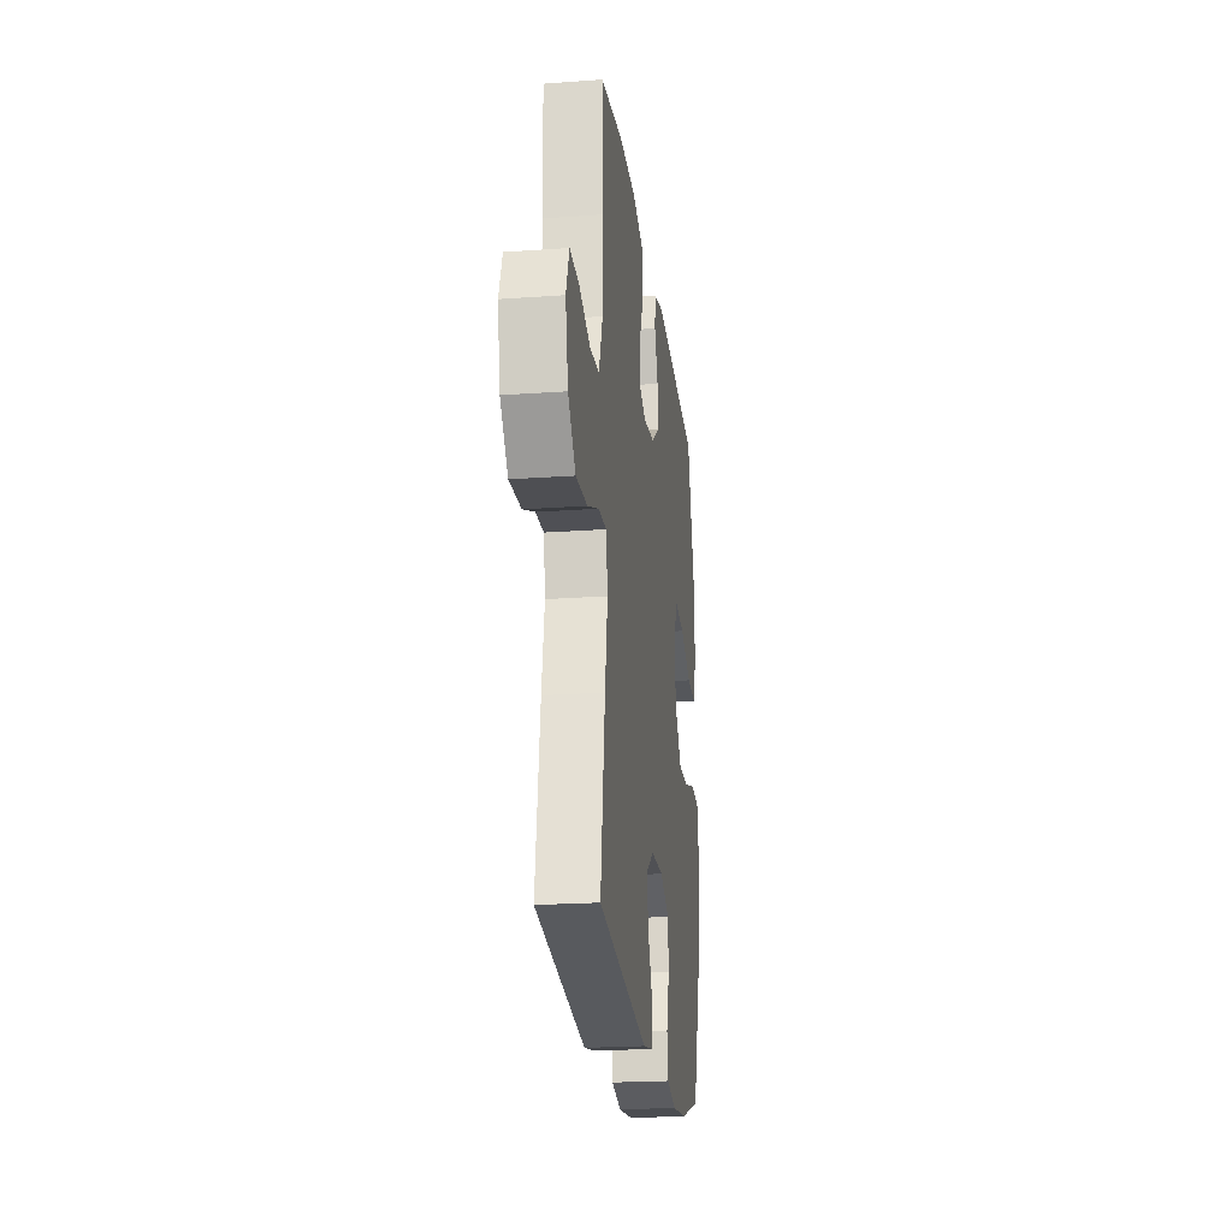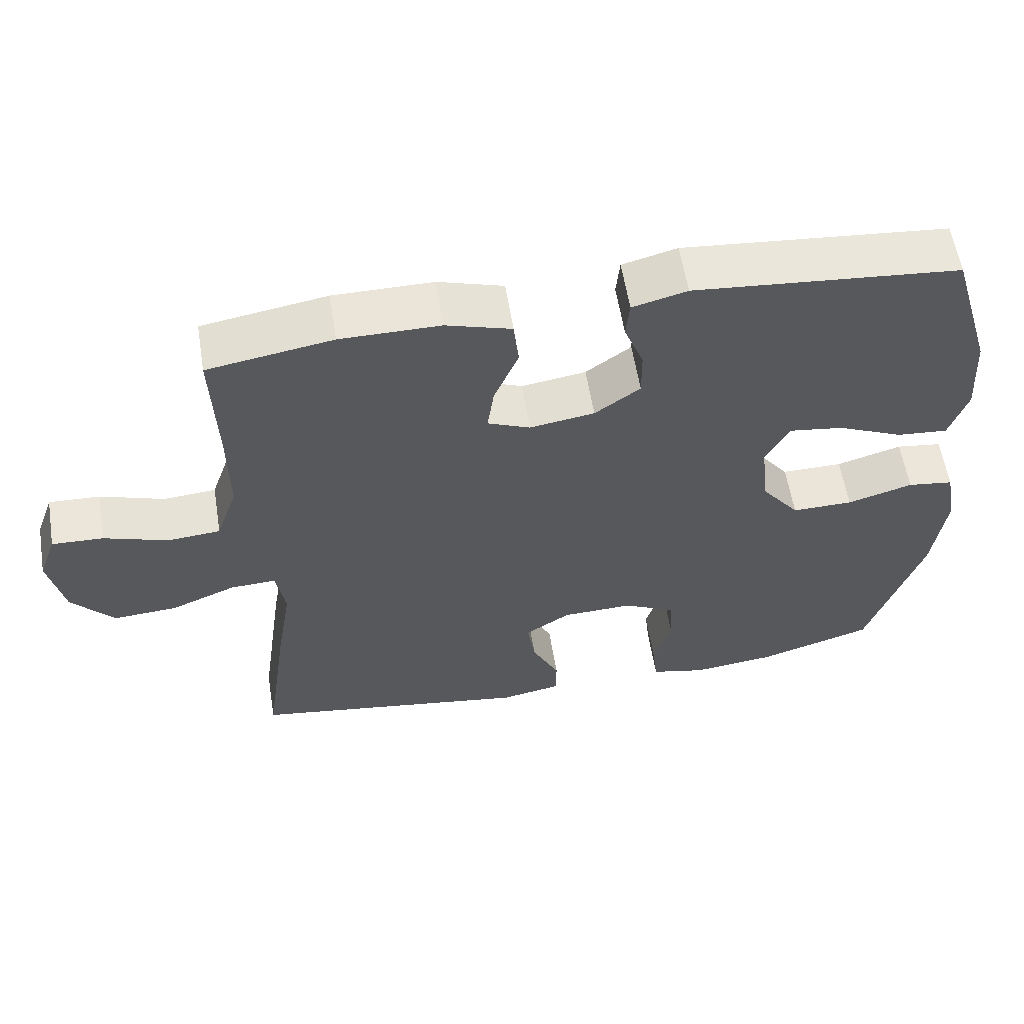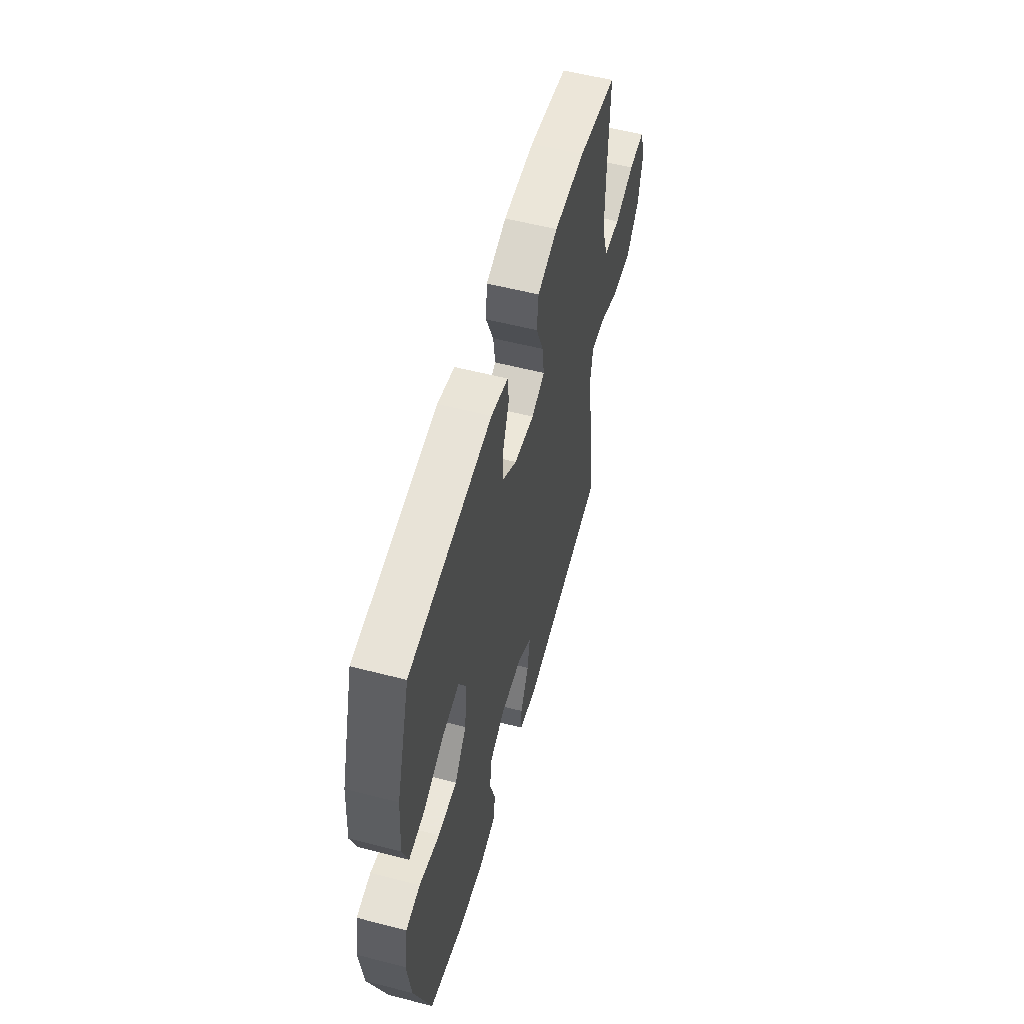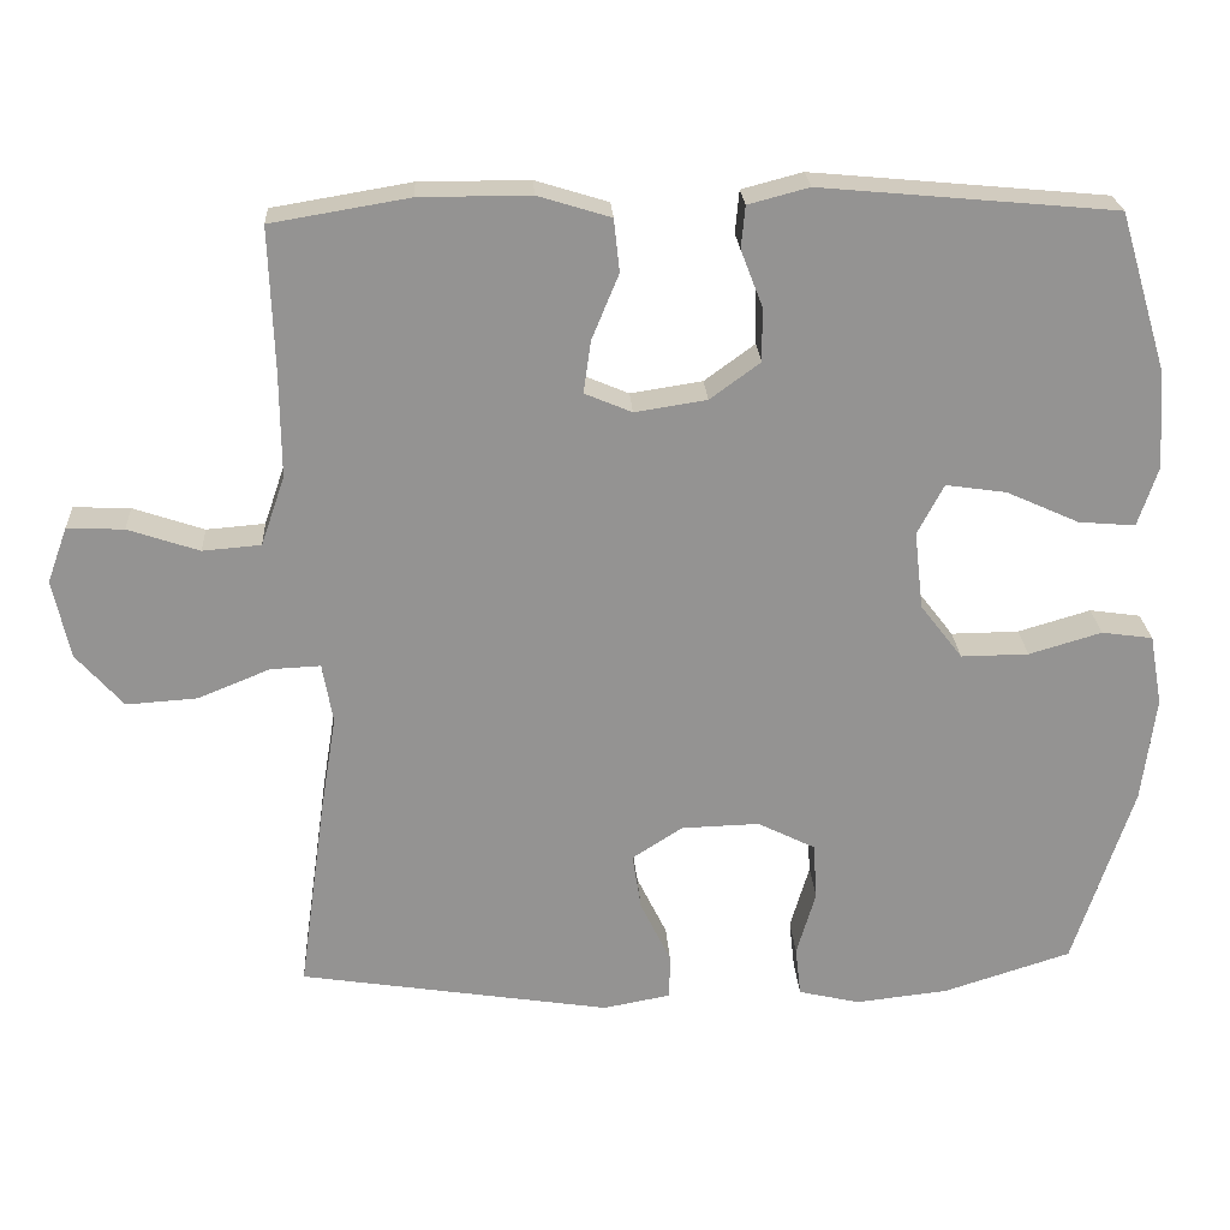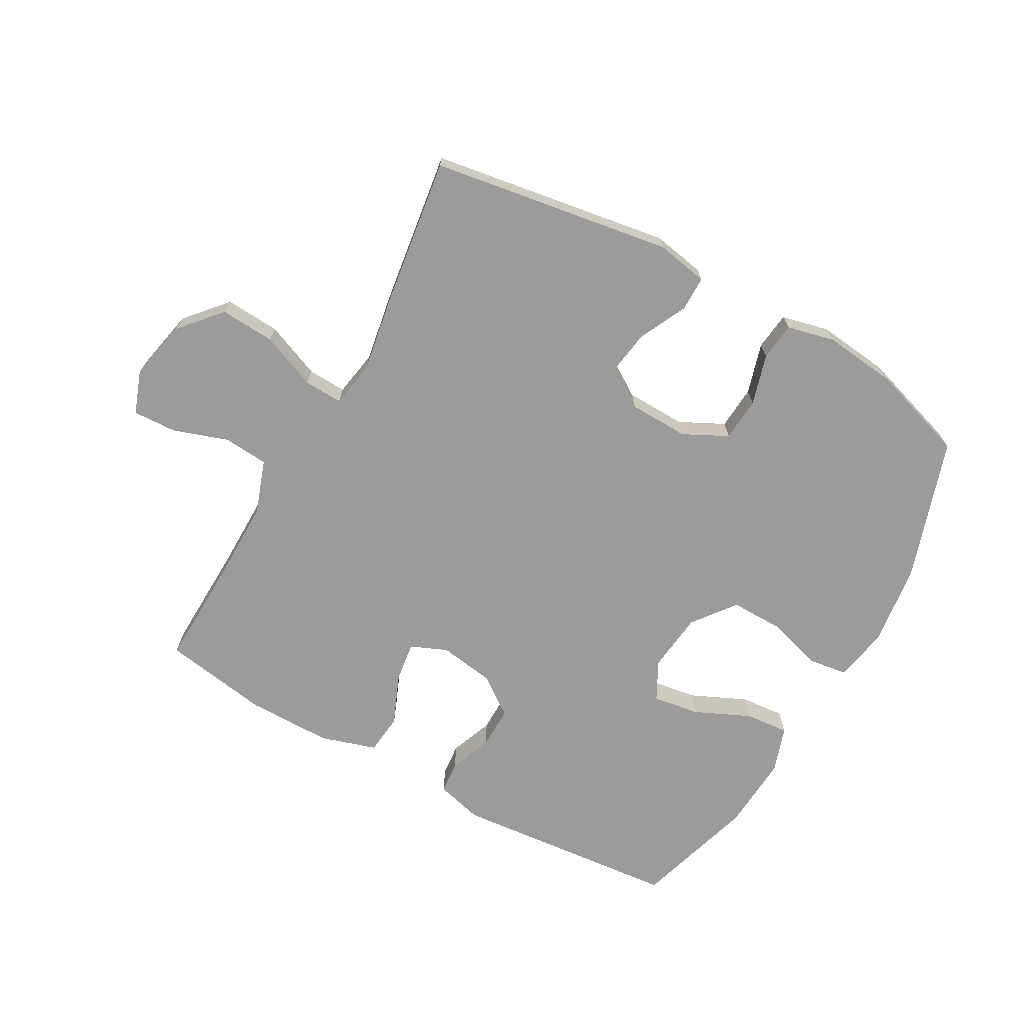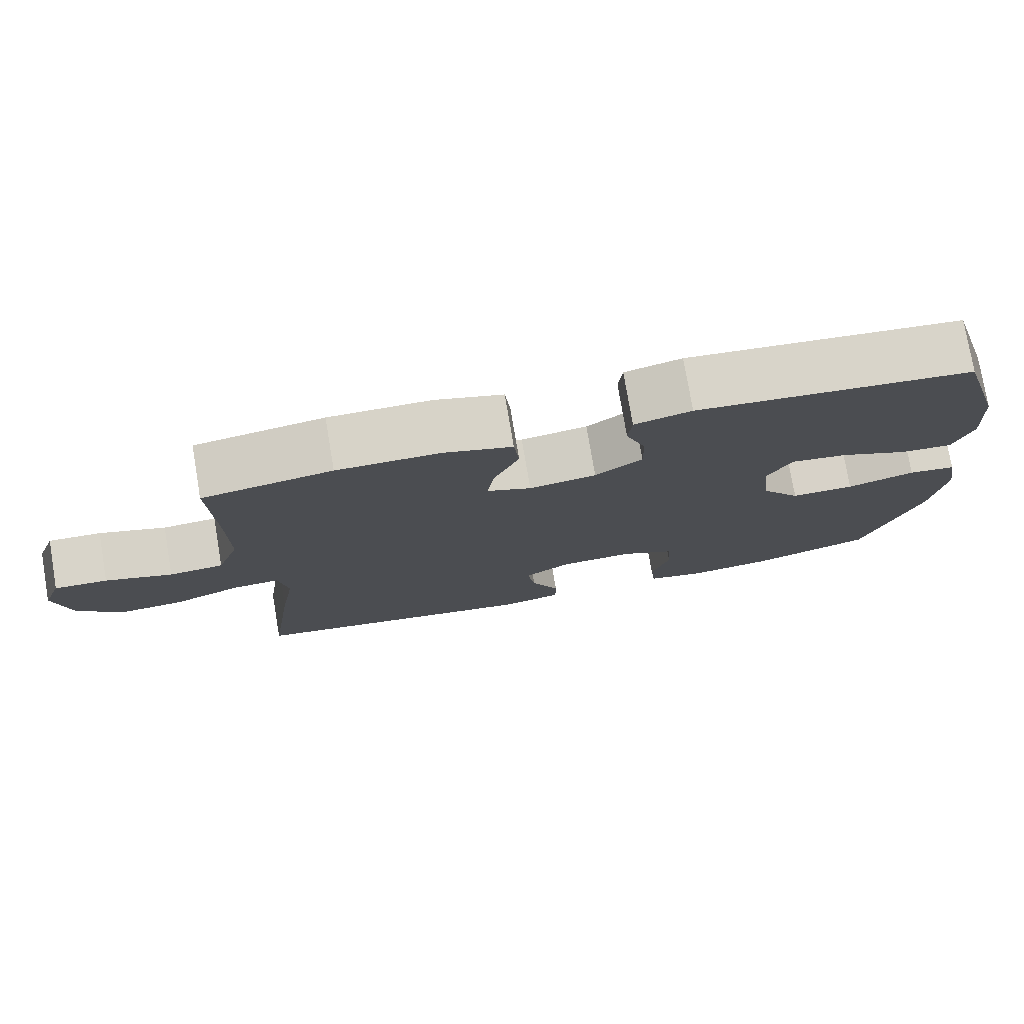
<metadata>
{"format":"obj","ext":"obj","renderer":"f3d","projection":"perspective","resolution":1024,"background":"white","views":[{"elev":-22.0,"azim":97.2,"up":"+Z"},{"elev":58.9,"azim":170.8,"up":"+Z"},{"elev":56.0,"azim":-74.8,"up":"+Z"},{"elev":23.5,"azim":176.7,"up":"+Z"},{"elev":-69.8,"azim":150.9,"up":"+Y"},{"elev":76.9,"azim":170.4,"up":"+Z"}]}
</metadata>
<code>
v 0.5 0.07 0.5
v 0.494 0.07 0.322
v 0.493 0.07 0.19
v 0.523 0.07 0.103
v 0.596 0.07 0.097
v 0.685 0.07 0.127
v 0.756 0.07 0.13
v 0.781 0.07 0.061
v 0.76 0.07 -0.038
v 0.701 0.07 -0.105
v 0.612 0.07 -0.099
v 0.522 0.07 -0.062
v 0.459 0.07 -0.059
v 0.446 0.07 -0.134
v 0.466 0.07 -0.255
v 0.5 0.07 -0.5
v 0.11 0.07 -0.561
v 0.025 0.07 -0.545
v 0.025 0.07 -0.488
v 0.063 0.07 -0.41
v 0.074 0.07 -0.339
v 0.011 0.07 -0.298
v -0.087 0.07 -0.295
v -0.159 0.07 -0.331
v -0.164 0.07 -0.402
v -0.14 0.07 -0.484
v -0.147 0.07 -0.546
v -0.224 0.07 -0.564
v -0.34 0.07 -0.551
v -0.5 0.07 -0.5
v -0.575 0.07 -0.27
v -0.592 0.07 -0.137
v -0.576 0.07 -0.048
v -0.512 0.07 -0.039
v -0.421 0.07 -0.066
v -0.336 0.07 -0.067
v -0.283 0.07 0.002
v -0.272 0.07 0.099
v -0.305 0.07 0.162
v -0.381 0.07 0.151
v -0.472 0.07 0.11
v -0.543 0.07 0.104
v -0.568 0.07 0.179
v -0.56 0.07 0.301
v -0.5 0.07 0.5
v -0.131 0.07 0.534
v -0.055 0.07 0.514
v -0.05 0.07 0.461
v -0.077 0.07 0.391
v -0.078 0.07 0.323
v -0.015 0.07 0.277
v 0.075 0.07 0.263
v 0.134 0.07 0.288
v 0.125 0.07 0.353
v 0.091 0.07 0.435
v 0.098 0.07 0.501
v 0.189 0.07 0.529
v 0.327 0.07 0.529
v 0.5 0 0.5
v 0.494 0 0.322
v 0.493 0 0.19
v 0.523 0 0.103
v 0.596 0 0.097
v 0.685 0 0.127
v 0.756 0 0.13
v 0.781 0 0.061
v 0.76 0 -0.038
v 0.701 0 -0.105
v 0.612 0 -0.099
v 0.522 0 -0.062
v 0.459 0 -0.059
v 0.446 0 -0.134
v 0.466 0 -0.255
v 0.5 0 -0.5
v 0.11 0 -0.561
v 0.025 0 -0.545
v 0.025 0 -0.488
v 0.063 0 -0.41
v 0.074 0 -0.339
v 0.011 0 -0.298
v -0.087 0 -0.295
v -0.159 0 -0.331
v -0.164 0 -0.402
v -0.14 0 -0.484
v -0.147 0 -0.546
v -0.224 0 -0.564
v -0.34 0 -0.551
v -0.5 0 -0.5
v -0.575 0 -0.27
v -0.592 0 -0.137
v -0.576 0 -0.048
v -0.512 0 -0.039
v -0.421 0 -0.066
v -0.336 0 -0.067
v -0.283 0 0.002
v -0.272 0 0.099
v -0.305 0 0.162
v -0.381 0 0.151
v -0.472 0 0.11
v -0.543 0 0.104
v -0.568 0 0.179
v -0.56 0 0.301
v -0.5 0 0.5
v -0.131 0 0.534
v -0.055 0 0.514
v -0.05 0 0.461
v -0.077 0 0.391
v -0.078 0 0.323
v -0.015 0 0.277
v 0.075 0 0.263
v 0.134 0 0.288
v 0.125 0 0.353
v 0.091 0 0.435
v 0.098 0 0.501
v 0.189 0 0.529
v 0.327 0 0.529
f 58 1 2
f 57 58 2
f 56 57 2
f 55 56 2
f 54 55 2
f 53 54 2 3
f 52 53 3 4
f 51 52 4
f 47 48 49
f 46 47 49
f 45 46 49
f 44 45 49
f 43 44 49
f 42 43 49
f 41 42 49
f 40 41 49
f 39 40 49 50
f 38 39 50 51
f 33 34 35
f 32 33 35
f 31 32 35
f 30 31 35
f 29 30 35
f 28 29 35
f 27 28 35
f 26 27 35
f 25 26 35
f 24 25 35 36
f 23 24 36 37
f 18 19 20
f 17 18 20
f 16 17 20
f 15 16 20
f 14 15 20
f 13 14 20 21
f 10 11 12
f 9 10 12
f 8 9 12
f 7 8 12
f 6 7 12
f 5 6 12
f 4 5 12 13
f 51 4 13
f 38 51 13
f 37 38 13
f 23 37 13
f 22 23 13
f 13 21 22
f 60 59 116
f 60 116 115
f 60 115 114
f 60 114 113
f 60 113 112
f 61 60 112 111
f 62 61 111 110
f 62 110 109
f 107 106 105
f 107 105 104
f 107 104 103
f 107 103 102
f 107 102 101
f 107 101 100
f 107 100 99
f 107 99 98
f 108 107 98 97
f 109 108 97 96
f 93 92 91
f 93 91 90
f 93 90 89
f 93 89 88
f 93 88 87
f 93 87 86
f 93 86 85
f 93 85 84
f 93 84 83
f 94 93 83 82
f 95 94 82 81
f 78 77 76
f 78 76 75
f 78 75 74
f 78 74 73
f 78 73 72
f 79 78 72 71
f 70 69 68
f 70 68 67
f 70 67 66
f 70 66 65
f 70 65 64
f 70 64 63
f 71 70 63 62
f 71 62 109
f 71 109 96
f 71 96 95
f 71 95 81
f 71 81 80
f 80 79 71
f 1 59 60 2
f 2 60 61 3
f 3 61 62 4
f 4 62 63 5
f 5 63 64 6
f 6 64 65 7
f 7 65 66 8
f 8 66 67 9
f 9 67 68 10
f 10 68 69 11
f 11 69 70 12
f 12 70 71 13
f 13 71 72 14
f 14 72 73 15
f 15 73 74 16
f 16 74 75 17
f 17 75 76 18
f 18 76 77 19
f 19 77 78 20
f 20 78 79 21
f 21 79 80 22
f 22 80 81 23
f 23 81 82 24
f 24 82 83 25
f 25 83 84 26
f 26 84 85 27
f 27 85 86 28
f 28 86 87 29
f 29 87 88 30
f 30 88 89 31
f 31 89 90 32
f 32 90 91 33
f 33 91 92 34
f 34 92 93 35
f 35 93 94 36
f 36 94 95 37
f 37 95 96 38
f 38 96 97 39
f 39 97 98 40
f 40 98 99 41
f 41 99 100 42
f 42 100 101 43
f 43 101 102 44
f 44 102 103 45
f 45 103 104 46
f 46 104 105 47
f 47 105 106 48
f 48 106 107 49
f 49 107 108 50
f 50 108 109 51
f 51 109 110 52
f 52 110 111 53
f 53 111 112 54
f 54 112 113 55
f 55 113 114 56
f 56 114 115 57
f 57 115 116 58
f 58 116 59 1

</code>
